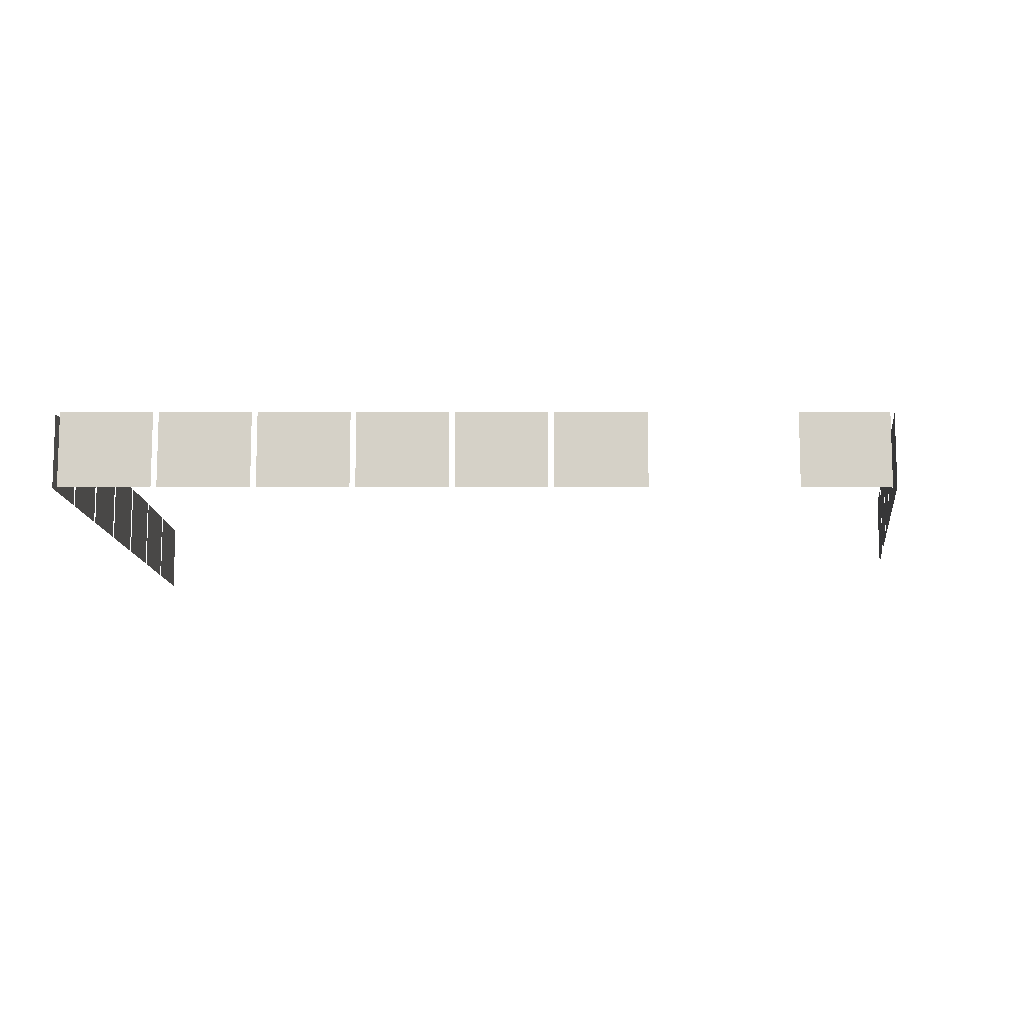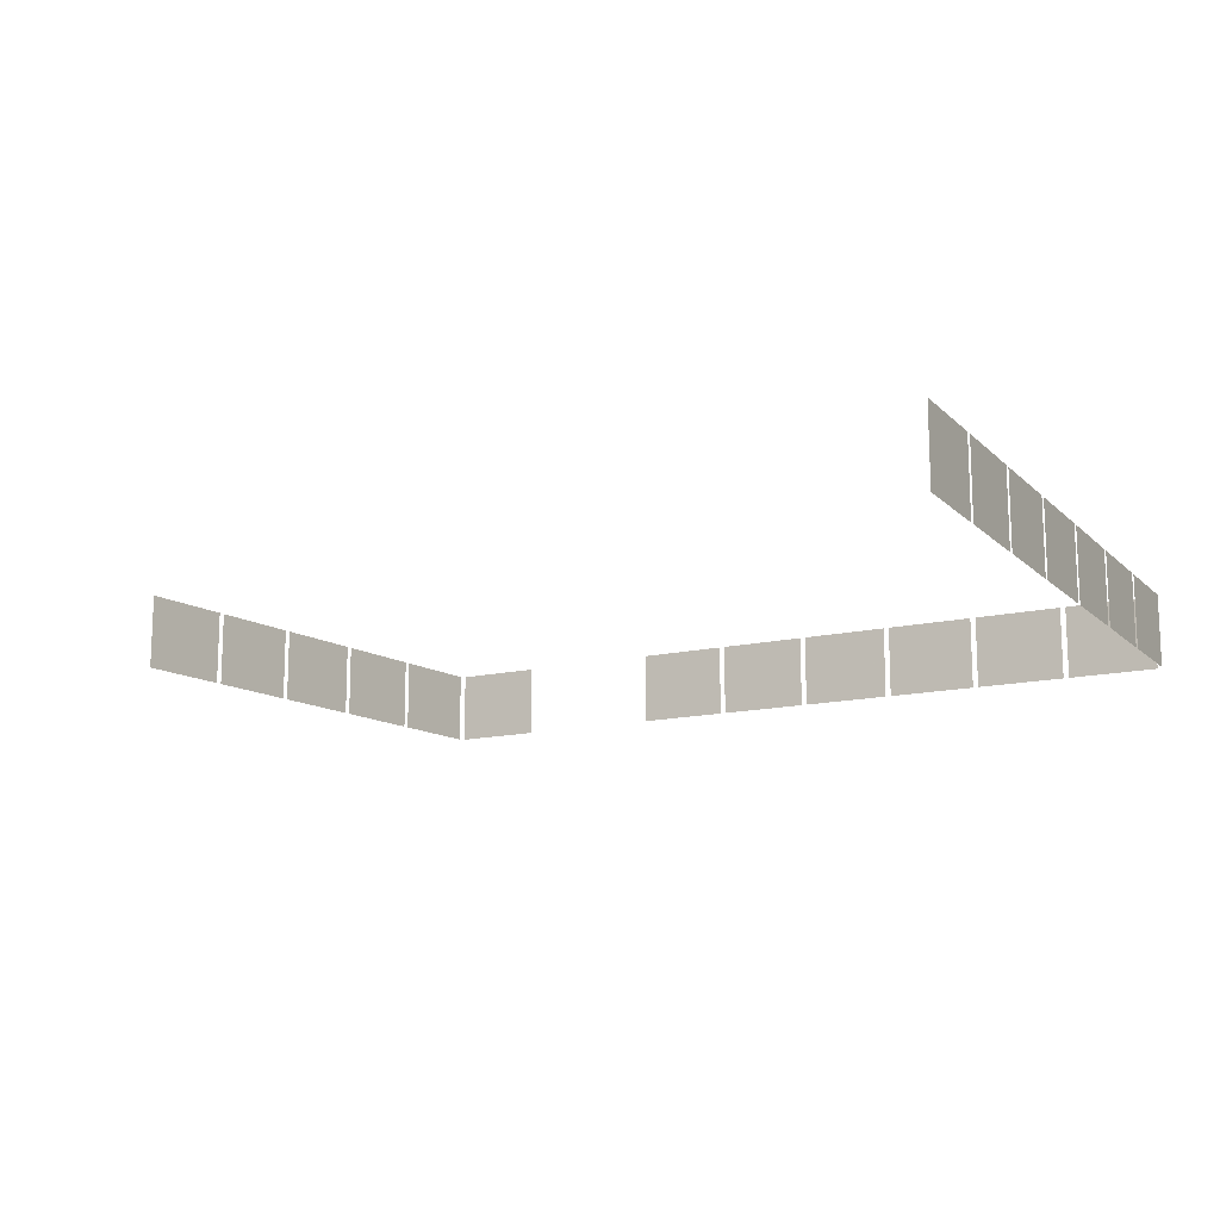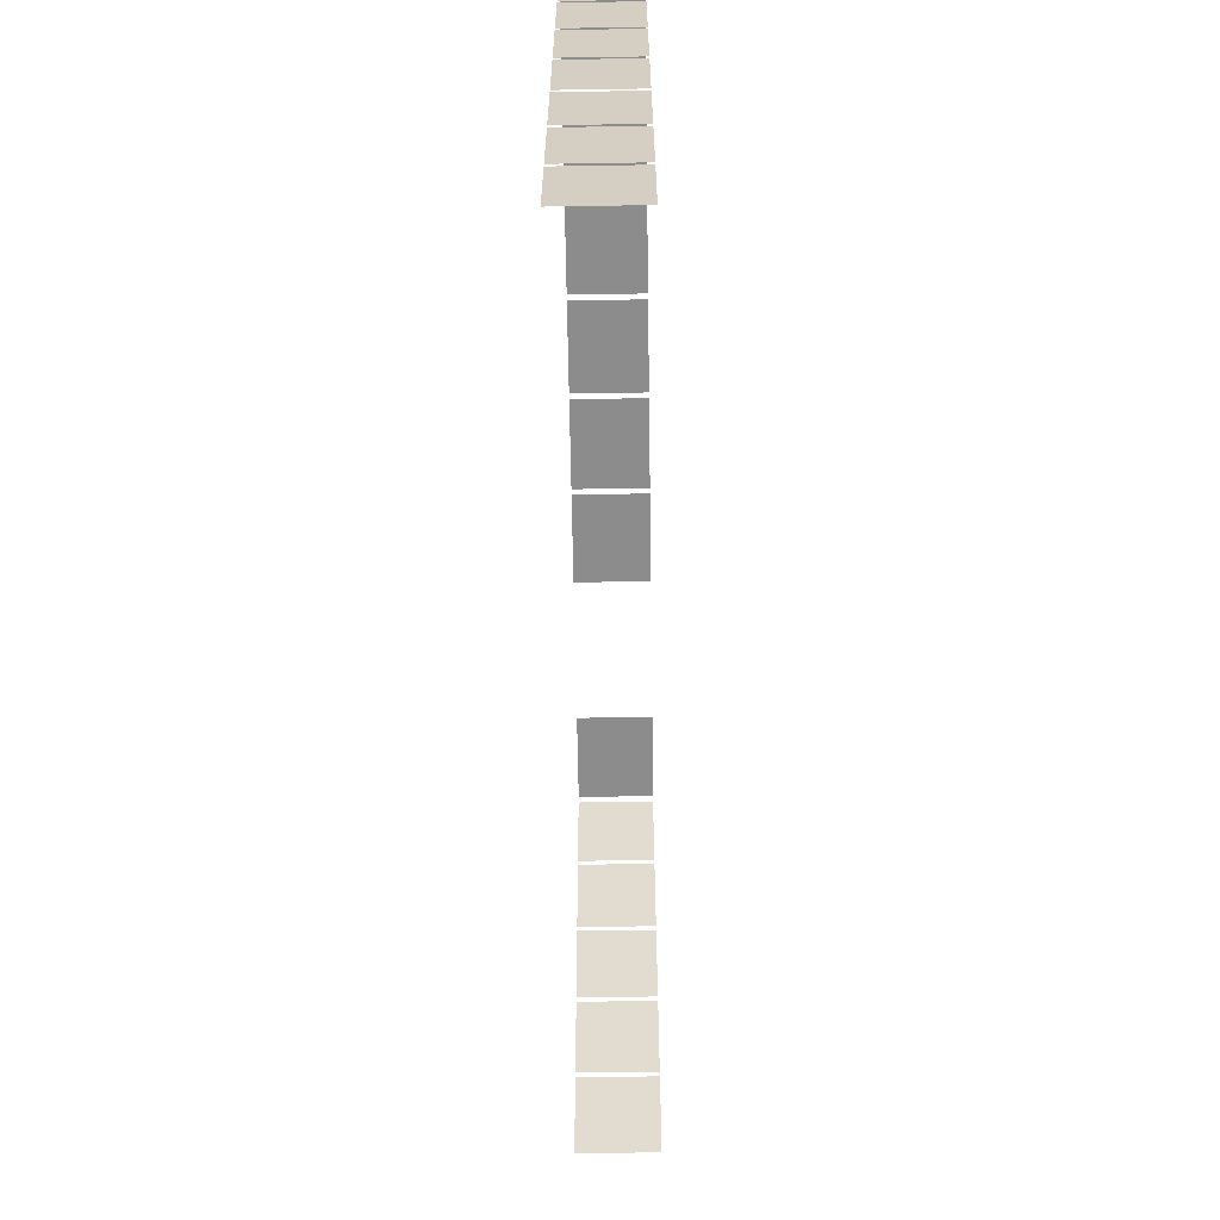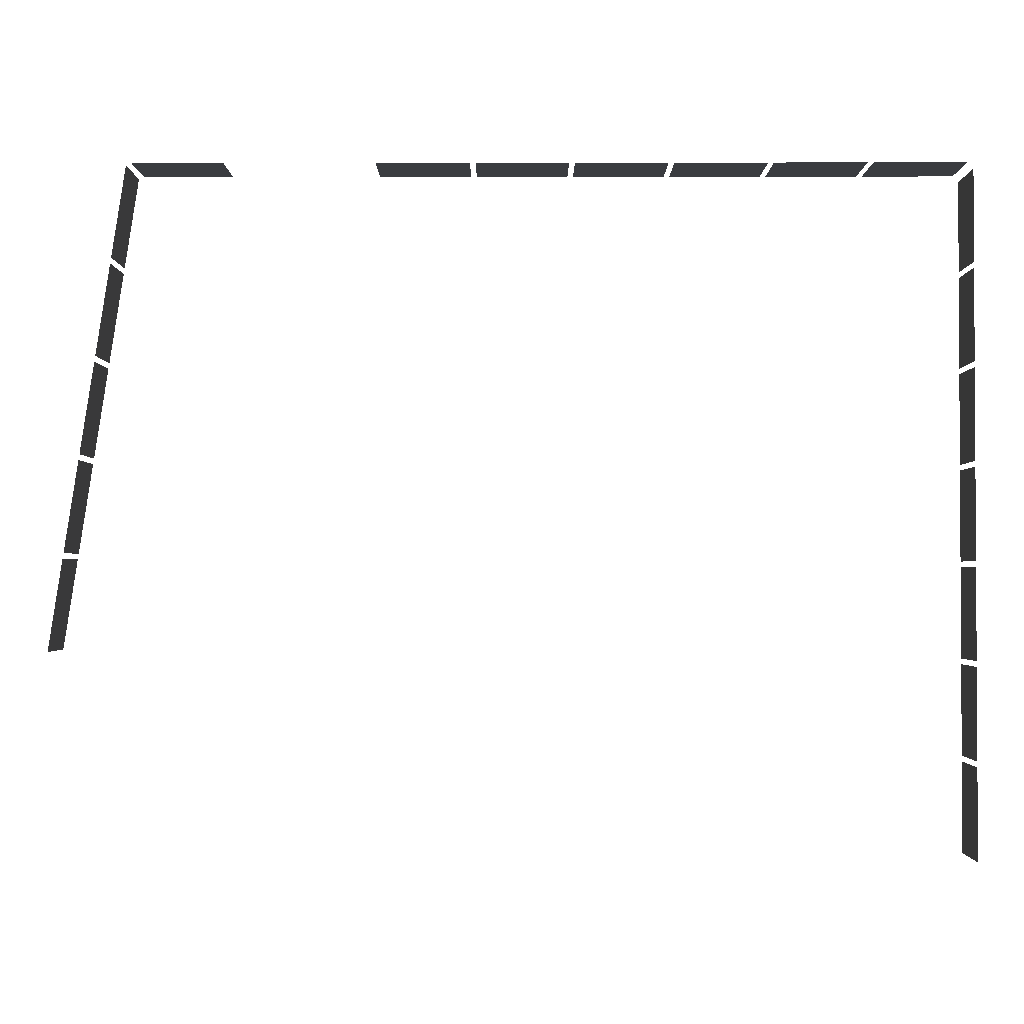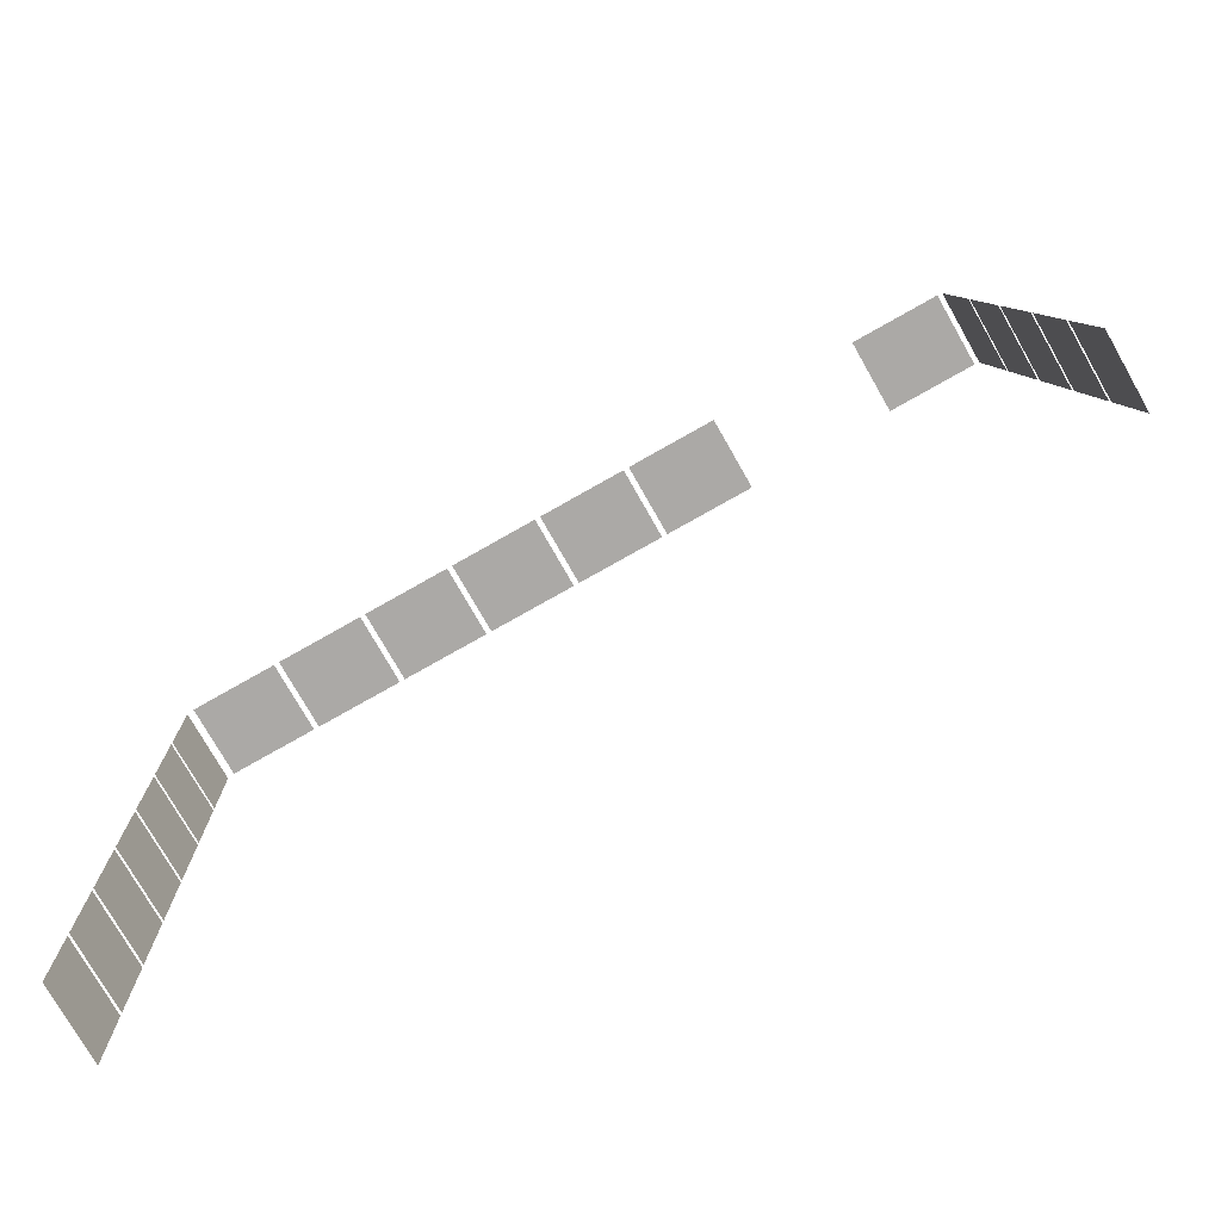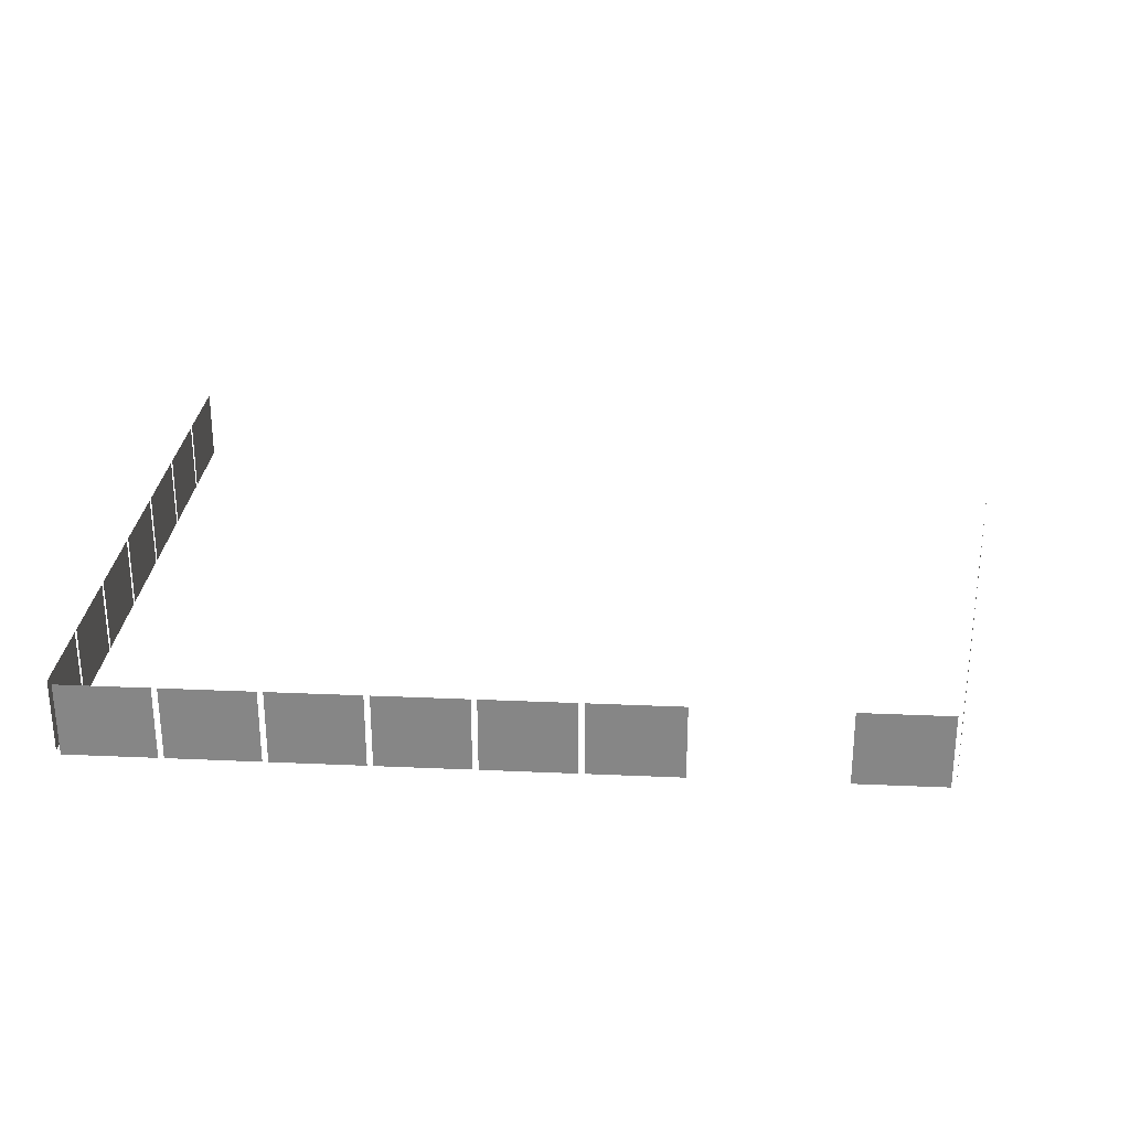
<metadata>
{"format":"obj","ext":"obj","renderer":"f3d","projection":"perspective","resolution":1024,"background":"white","views":[{"elev":-10.4,"azim":-180.0,"up":"+Z"},{"elev":-14.1,"azim":27.8,"up":"+Z"},{"elev":-64.3,"azim":90.9,"up":"+Y"},{"elev":-1.8,"azim":0.1,"up":"+Y"},{"elev":-75.6,"azim":-150.4,"up":"+Y"},{"elev":27.3,"azim":-176.1,"up":"+Z"}]}
</metadata>
<code>
g laser
v 10.04 0.1679 -0.01116
v 7.296 0.1679 -0.01116
v 7.296 0.1679 4.489
v 10.04 0.1679 4.489
v 15.88 0.1679 -0.01116
v 13.13 0.1679 -0.01116
v 13.13 0.1679 4.489
v 15.88 0.1679 4.489
v 10.38 0.1679 -0.01116
v 10.38 0.1679 4.489
v 13.13 0.1679 4.489
v 13.13 0.1679 -0.01116
v 21.72 0.1679 -0.01116
v 18.97 0.1679 -0.01116
v 18.97 0.1679 4.489
v 21.72 0.1679 4.489
v 16.22 0.1679 -0.01116
v 16.22 0.1679 4.489
v 18.97 0.1679 4.489
v 18.97 0.1679 -0.01116
v 27.56 0.1679 -0.01116
v 24.81 0.1679 -0.01116
v 24.81 0.1679 4.489
v 27.56 0.1679 4.489
v 22.06 0.1679 -0.01116
v 22.06 0.1679 4.489
v 24.81 0.1679 4.489
v 24.81 0.1679 -0.01116
v 33.39 0.1679 -0.01116
v 30.64 0.1679 -0.01116
v 30.64 0.1679 4.489
v 33.39 0.1679 4.489
v 27.89 0.1679 -0.01116
v 27.89 0.1679 4.489
v 30.64 0.1679 4.489
v 30.64 0.1679 -0.01116
v 39.23 0.1679 -0.01116
v 36.48 0.1679 -0.01116
v 36.48 0.1679 4.489
v 39.23 0.1679 4.489
v 33.73 0.1679 -0.01116
v 33.73 0.1679 4.489
v 36.48 0.1679 4.489
v 36.48 0.1679 -0.01116
v 39.58 -5.684 -0.01116
v 39.58 -2.935 -0.01116
v 39.58 -2.935 4.489
v 39.58 -5.684 4.489
v 39.58 -0.1859 -0.01116
v 39.58 -0.1859 4.489
v 39.58 -2.935 4.489
v 39.58 -2.935 -0.01116
v 39.58 -11.52 -0.01116
v 39.58 -8.772 -0.01116
v 39.58 -8.772 4.489
v 39.58 -11.52 4.489
v 39.58 -6.023 -0.01116
v 39.58 -6.023 4.489
v 39.58 -8.772 4.489
v 39.58 -8.772 -0.01116
v 39.58 -17.36 -0.01116
v 39.58 -14.61 -0.01116
v 39.58 -14.61 4.489
v 39.58 -17.36 4.489
v 39.58 -11.86 -0.01116
v 39.58 -11.86 4.489
v 39.58 -14.61 4.489
v 39.58 -14.61 -0.01116
v 39.58 -23.19 -0.01116
v 39.58 -20.45 -0.01116
v 39.58 -20.45 4.489
v 39.58 -23.19 4.489
v 39.58 -17.7 -0.01116
v 39.58 -17.7 4.489
v 39.58 -20.45 4.489
v 39.58 -20.45 -0.01116
v -4.43 0.1679 -0.01116
v -7.094 0.1679 -0.01116
v -7.094 0.1679 4.489
v -4.43 0.1679 4.489
v -9.843 0.1679 -0.01116
v -9.843 0.1679 4.489
v -7.094 0.1679 4.489
v -7.094 0.1679 -0.01116
v -10.97 -5.427 0.001228
v -10.97 -5.427 4.501
v -10.55 -2.71 4.501
v -10.55 -2.71 0.001228
v -10.13 0.006733 0.001228
v -10.55 -2.71 0.001228
v -10.55 -2.71 4.501
v -10.13 0.006733 4.501
v -11.86 -11.19 0.001228
v -11.86 -11.19 4.501
v -11.44 -8.478 4.501
v -11.44 -8.478 0.001228
v -11.02 -5.761 0.001228
v -11.44 -8.478 0.001228
v -11.44 -8.478 4.501
v -11.02 -5.761 4.501
v -12.76 -16.96 0.001228
v -12.76 -16.96 4.501
v -12.34 -14.25 4.501
v -12.34 -14.25 0.001228
v -11.92 -11.53 0.001228
v -12.34 -14.25 0.001228
v -12.34 -14.25 4.501
v -11.92 -11.53 4.501
v -13.65 -22.73 0.001228
v -13.65 -22.73 4.501
v -13.23 -20.01 4.501
v -13.23 -20.01 0.001228
v -12.81 -17.3 0.001228
v -13.23 -20.01 0.001228
v -13.23 -20.01 4.501
v -12.81 -17.3 4.501
v 4.499 0.1679 4.489
v 7.296 0.1679 4.489
v 7.296 0.1679 -0.01116
v 4.499 0.1679 -0.01116
v 39.58 -29.03 -0.01116
v 39.58 -26.28 -0.01116
v 39.58 -26.28 4.489
v 39.58 -29.03 4.489
v 39.58 -23.53 -0.01116
v 39.58 -23.53 4.489
v 39.58 -26.28 4.489
v 39.58 -26.28 -0.01116
v 39.58 -34.87 -0.01116
v 39.58 -32.12 -0.01116
v 39.58 -32.12 4.489
v 39.58 -34.87 4.489
v 39.58 -29.37 -0.01116
v 39.58 -29.37 4.489
v 39.58 -32.12 4.489
v 39.58 -32.12 -0.01116
v 39.58 -40.71 -0.01116
v 39.58 -37.96 -0.01116
v 39.58 -37.96 4.489
v 39.58 -40.71 4.489
v 39.58 -35.21 -0.01116
v 39.58 -35.21 4.489
v 39.58 -37.96 4.489
v 39.58 -37.96 -0.01116
v -14.54 -28.5 0.001228
v -14.54 -28.5 4.501
v -14.12 -25.78 4.501
v -14.12 -25.78 0.001228
v -13.7 -23.07 0.001228
v -14.12 -25.78 0.001228
v -14.12 -25.78 4.501
v -13.7 -23.07 4.501
g laser_0
f 3 2 1
f 4 3 1
f 7 6 5
f 8 7 5
f 11 10 9
f 12 11 9
f 15 14 13
f 16 15 13
f 19 18 17
f 20 19 17
f 23 22 21
f 24 23 21
f 27 26 25
f 28 27 25
f 31 30 29
f 32 31 29
f 35 34 33
f 36 35 33
f 39 38 37
f 40 39 37
f 43 42 41
f 44 43 41
f 47 46 45
f 48 47 45
f 51 50 49
f 52 51 49
f 55 54 53
f 56 55 53
f 59 58 57
f 60 59 57
f 63 62 61
f 64 63 61
f 67 66 65
f 68 67 65
f 71 70 69
f 72 71 69
f 75 74 73
f 76 75 73
f 79 78 77
f 80 79 77
f 83 82 81
f 84 83 81
f 87 86 85
f 88 87 85
f 91 90 89
f 92 91 89
f 95 94 93
f 96 95 93
f 99 98 97
f 100 99 97
f 103 102 101
f 104 103 101
f 107 106 105
f 108 107 105
f 111 110 109
f 112 111 109
f 115 114 113
f 116 115 113
f 119 118 117
f 120 119 117
f 123 122 121
f 124 123 121
f 127 126 125
f 128 127 125
f 131 130 129
f 132 131 129
f 135 134 133
f 136 135 133
f 139 138 137
f 140 139 137
f 143 142 141
f 144 143 141
f 147 146 145
f 148 147 145
f 151 150 149
f 152 151 149

</code>
